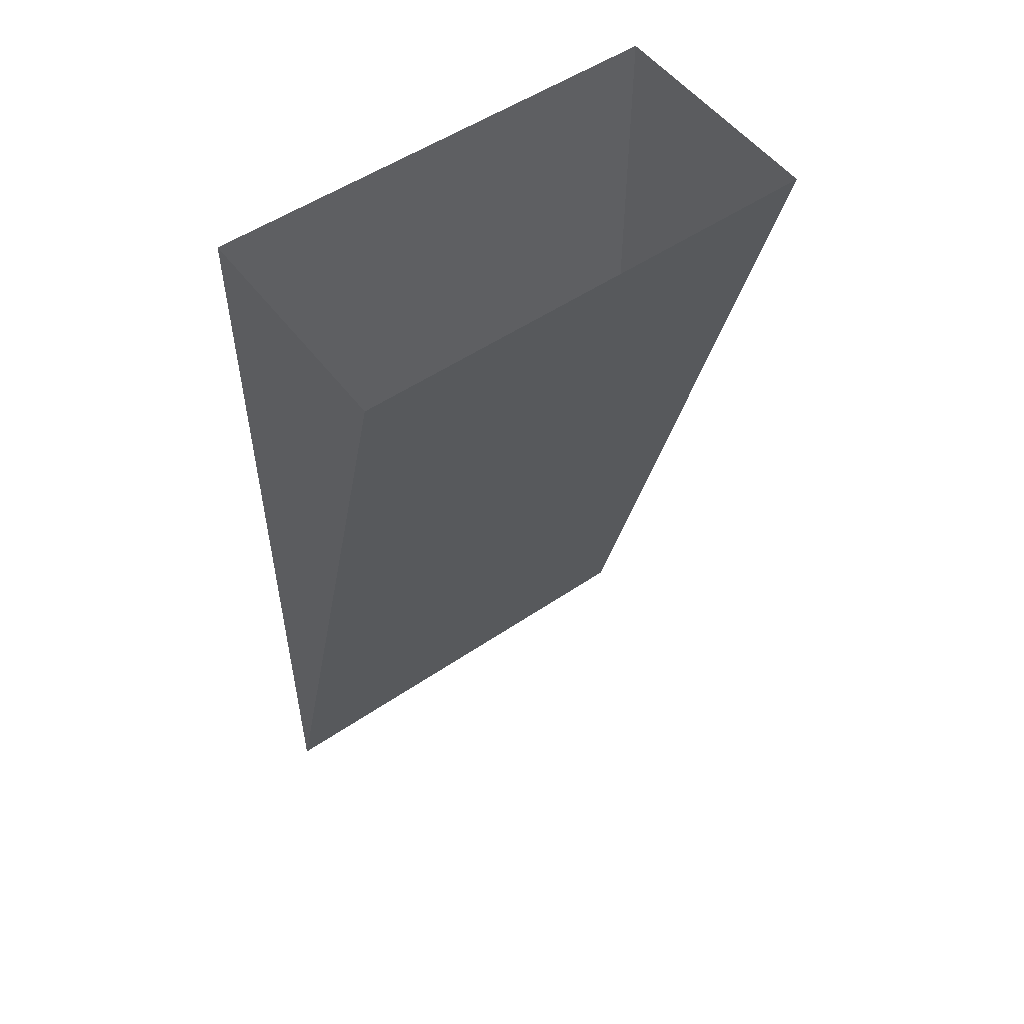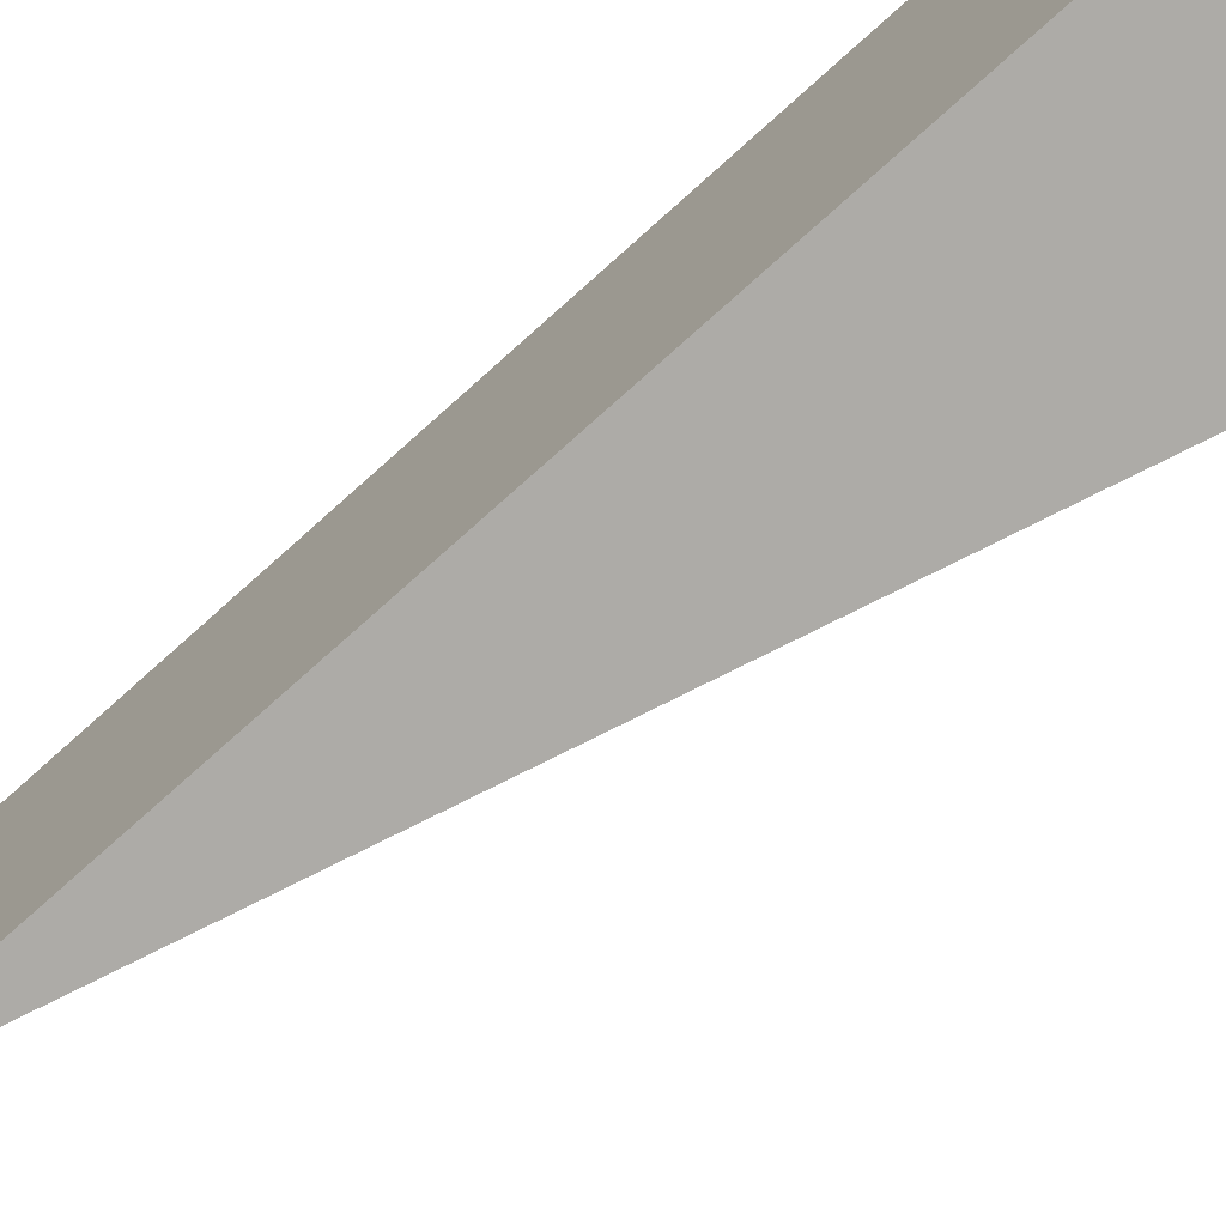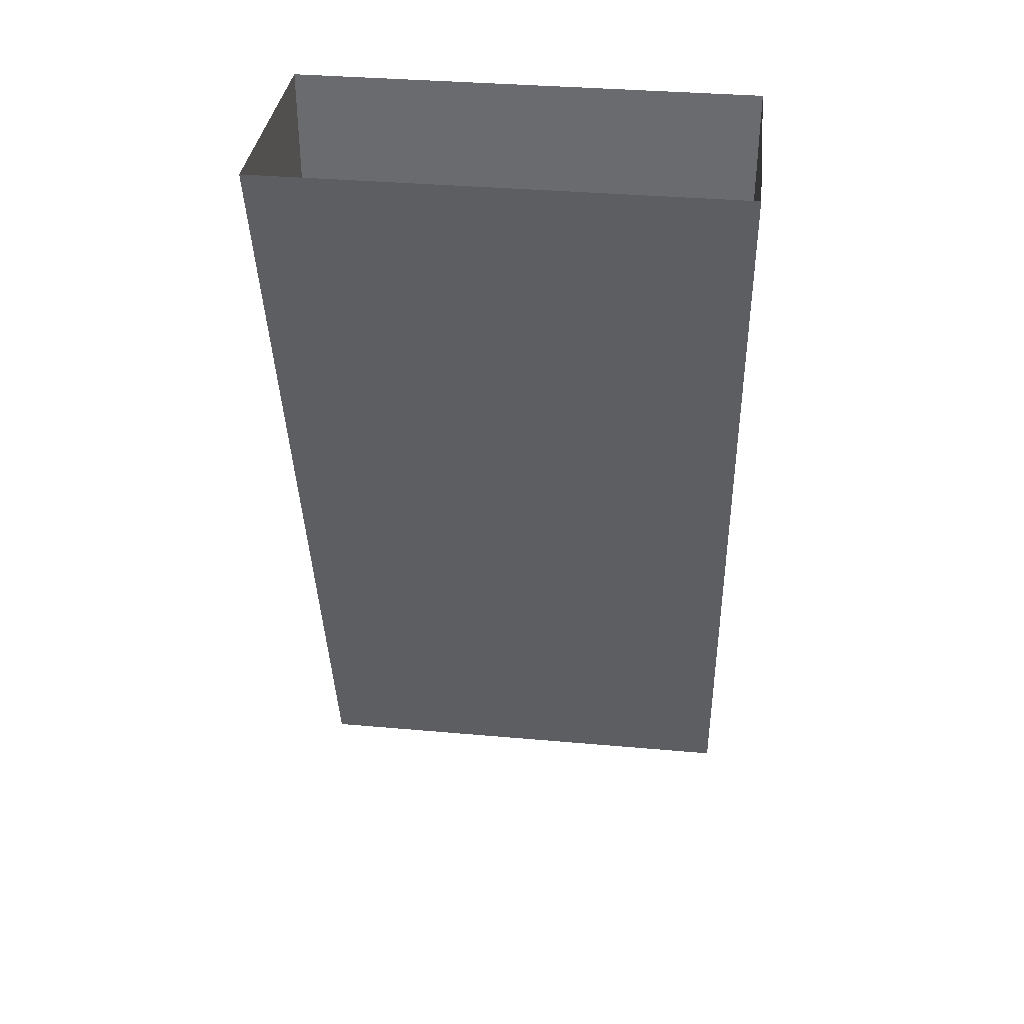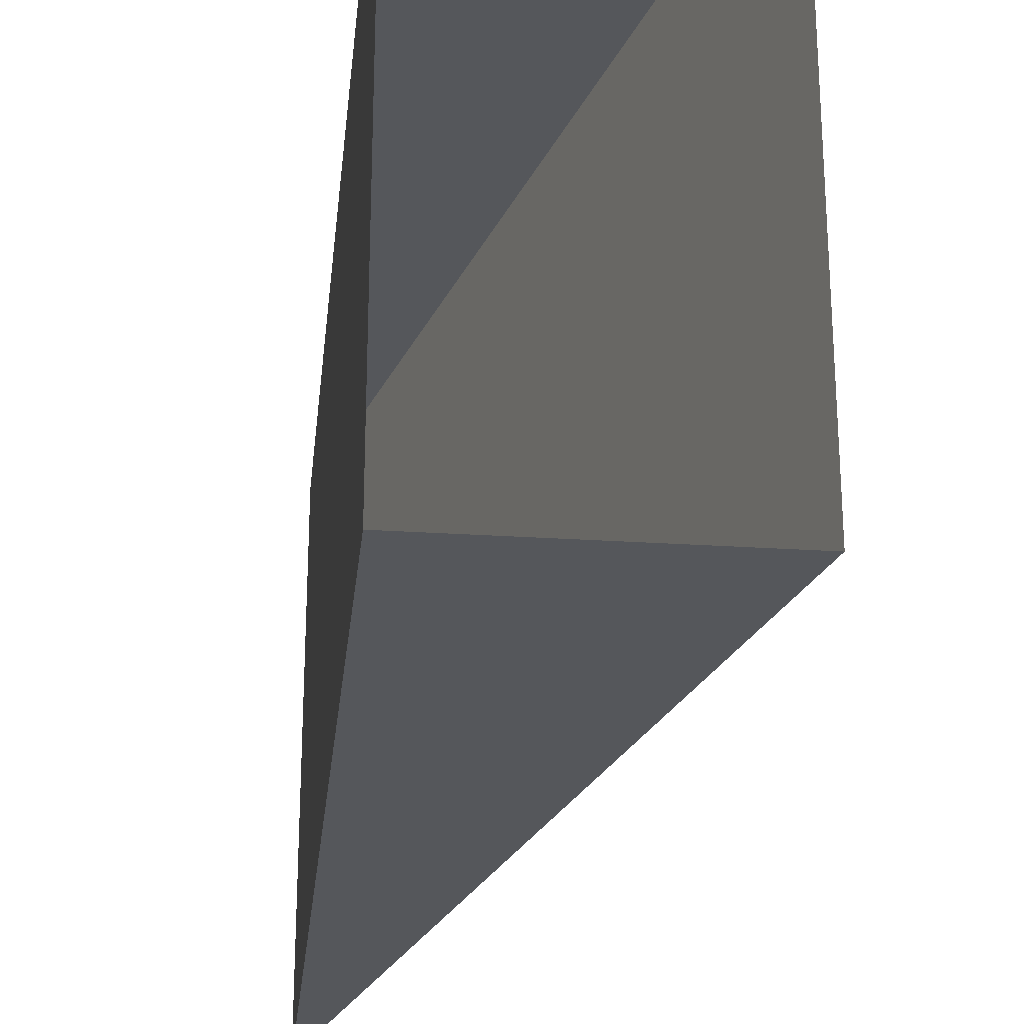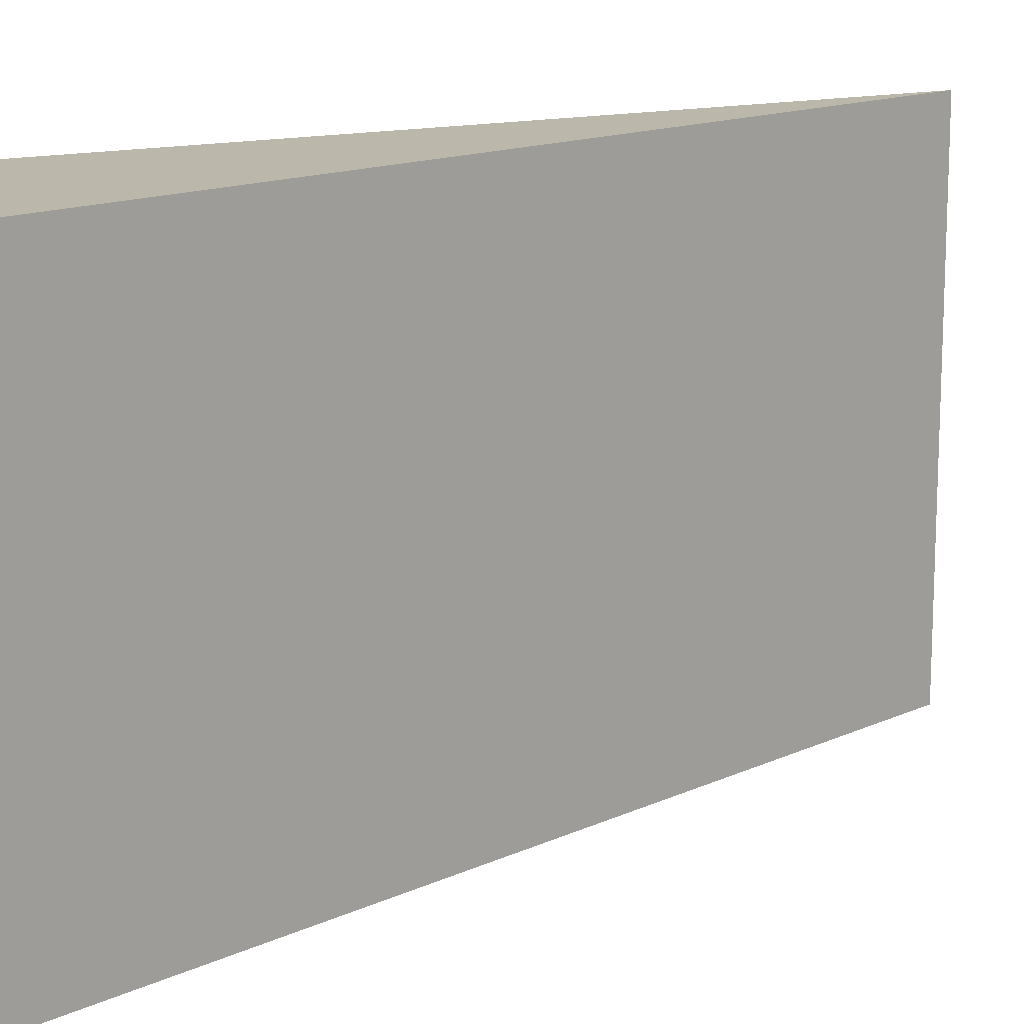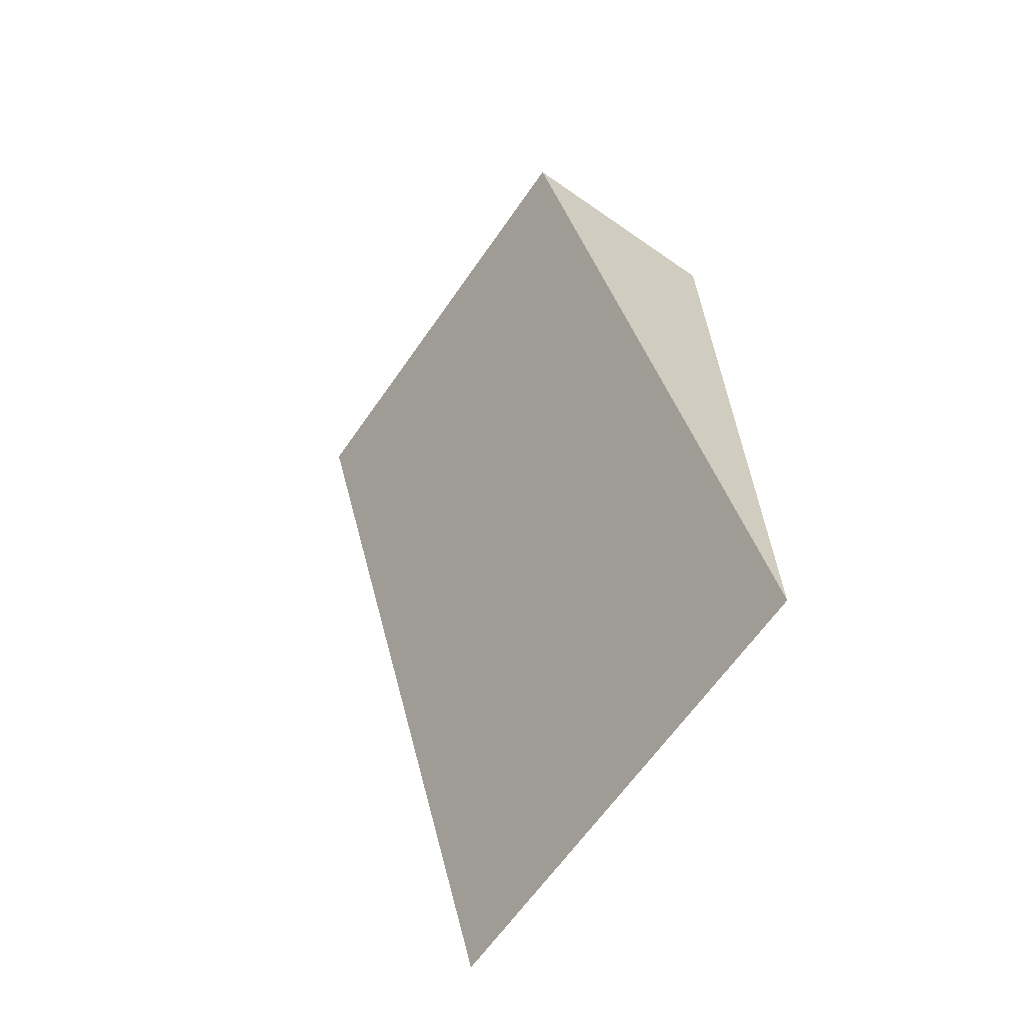
<metadata>
{"format":"obj","ext":"obj","renderer":"f3d","projection":"perspective","resolution":1024,"background":"white","views":[{"elev":52.6,"azim":-126.2,"up":"+Y"},{"elev":-76.4,"azim":131.7,"up":"+Z"},{"elev":35.7,"azim":-83.3,"up":"+Y"},{"elev":-26.6,"azim":174.1,"up":"+Z"},{"elev":14.3,"azim":-120.4,"up":"+Z"},{"elev":-64.8,"azim":-34.9,"up":"+Y"}]}
</metadata>
<code>
o unused/5775
v 64 -240 -64
v 64 -240 64
v 0 0 64
v 0 0 -64
v 64 0 -64
v 64 0 64
v 32 -120 -64
v 64 -240 -64
f 1 2 3
f 1 3 4
f 1 4 5
f 1 5 2
f 1 2 3
f 1 3 4
f 2 5 6
f 2 6 3

</code>
